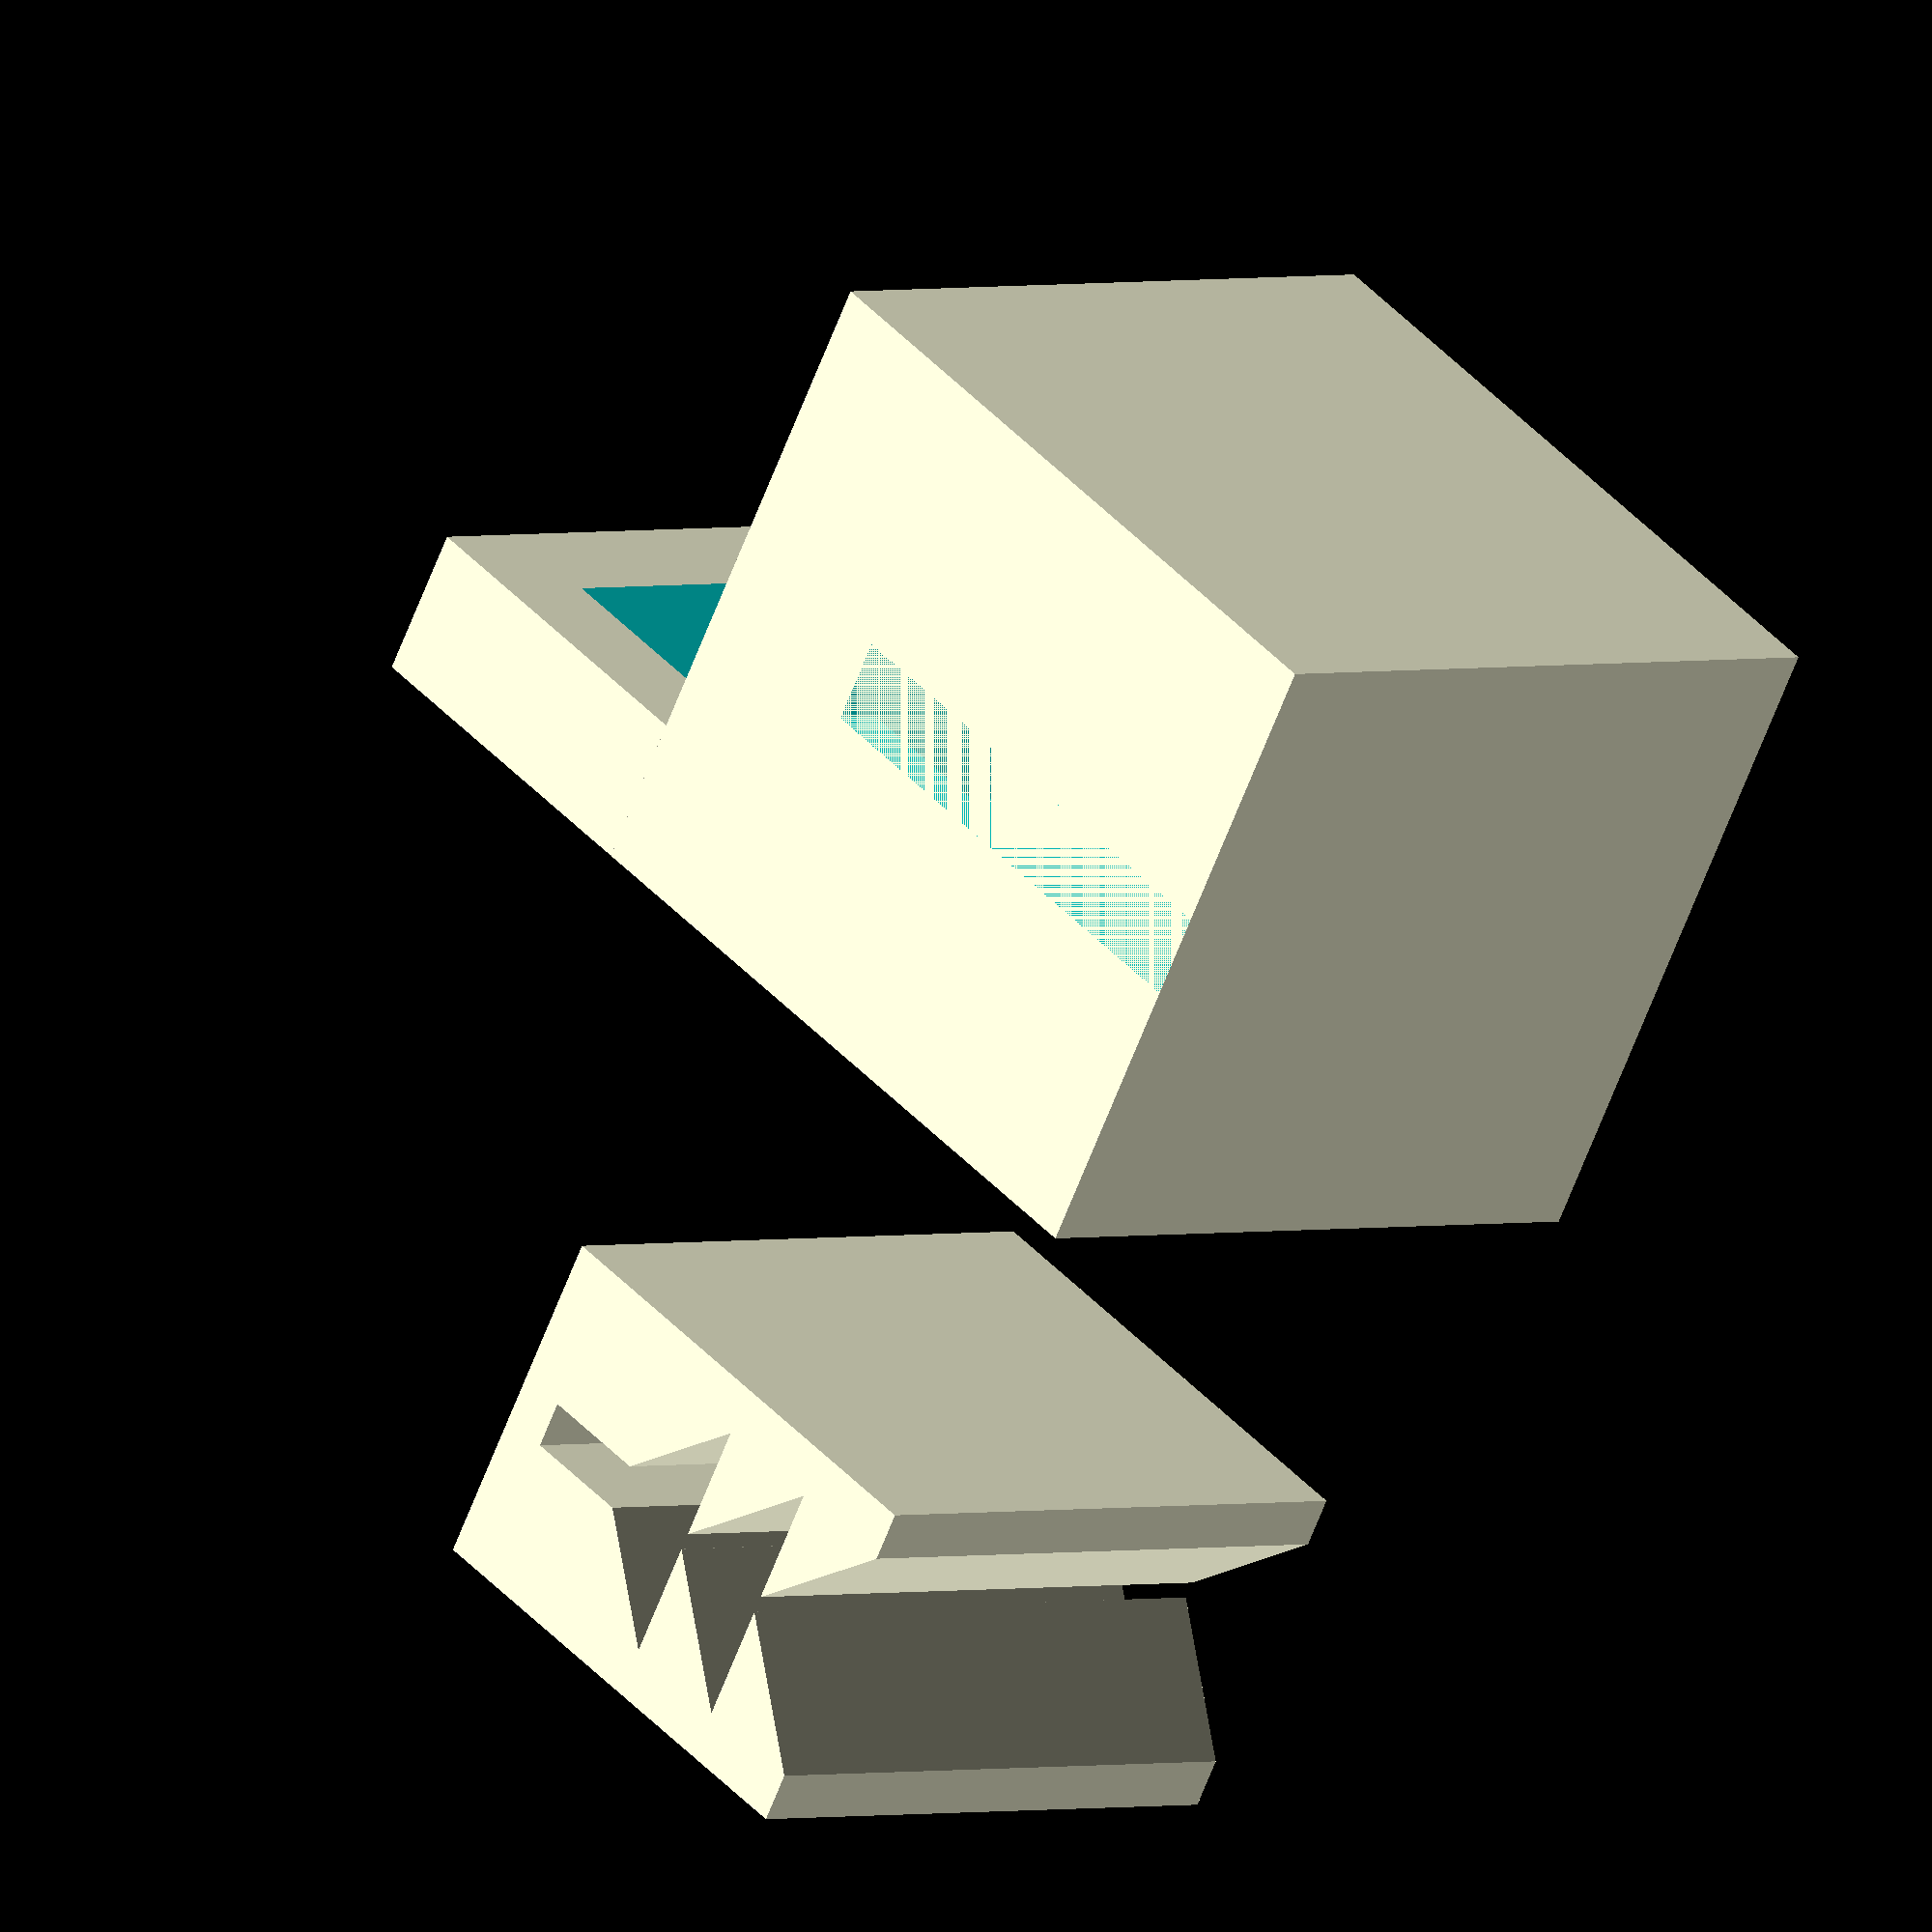
<openscad>
// a friction-based badge holder made of of a TPU core and a PLA shell

// parameters
// ----------

thickness = 7; // mm, thickness of TPU core
height = 10; // mm, height of TPU core
width = 12; // mm, width of TPU core
slot = 0.85; // mm, thickness of card slot in TPU core
tooth_slot_scaling = 0.4; // multiplier, scale teeth to be tighter than slot
part_tolerance = 0.0; // mm, tolerance gap allowed by shell around core
hole_extra_height = 0.2; // mm, extra height for hole in shell
flange_hole = 5; // mm, space inside flange loop
shell_thickness = 3;

// choose which pieces to render, since they are different materials
inside = true;
shell = true;

// ----------

// calculations for gap between teeth based on stack of right triangles
tooth_height = (thickness - 2)/2;
tooth_step = tooth_height - (slot * tooth_slot_scaling)/2;

if (inside) {
    translate([1, 0, 0]) {
        difference() {
            linear_extrude(width) {
                difference() {
                    // main body
                    square([height, thickness]);
                    // top slot
                    translate([height - 1 - tooth_height, (thickness - (slot + 0.1)) / 2]) {
                        square([tooth_height, slot + 0.1]);
                    }
                    // teeth
                    for (i = [tooth_height:tooth_step:height-1]) {
                        polygon([[i, thickness/2], [i-tooth_height, 1], [i-tooth_height,thickness-1]]);
                    }
                }
            }
        }
    }
}

if (shell) {
    hole_thickness = thickness + part_tolerance * 2;
    hole_height = height + part_tolerance * 2 + hole_extra_height;
    hole_width = width + part_tolerance * 2;

    translate([0, thickness * 2, 0]) {
        // shell
        difference() {
            // main shell
            cube([hole_height + shell_thickness + 1, hole_thickness + shell_thickness * 2, hole_width + 2]);
            // cut out big hole
            translate([1,shell_thickness,1]) {
                cube([hole_height, hole_thickness, hole_width + 1]);
            }
            // cut out card slot
            translate([0, (hole_thickness + shell_thickness * 2 - slot * 2) / 2, 0]) {
                cube([hole_height, slot * 2, hole_width + shell_thickness]);
            }
        }

        // top loop flange
        difference() {
            // flange
            translate([hole_height + shell_thickness + 1, 0, 0]) {
                cube([2 + flange_hole, 3, hole_width + 2]);
            }
            // hole in flange
            translate([hole_height + shell_thickness + 1, 0, 2]) {
                cube([flange_hole, 4, hole_width - 2]);
            }
        }
    }
}

</openscad>
<views>
elev=178.1 azim=149.5 roll=315.3 proj=o view=wireframe
</views>
